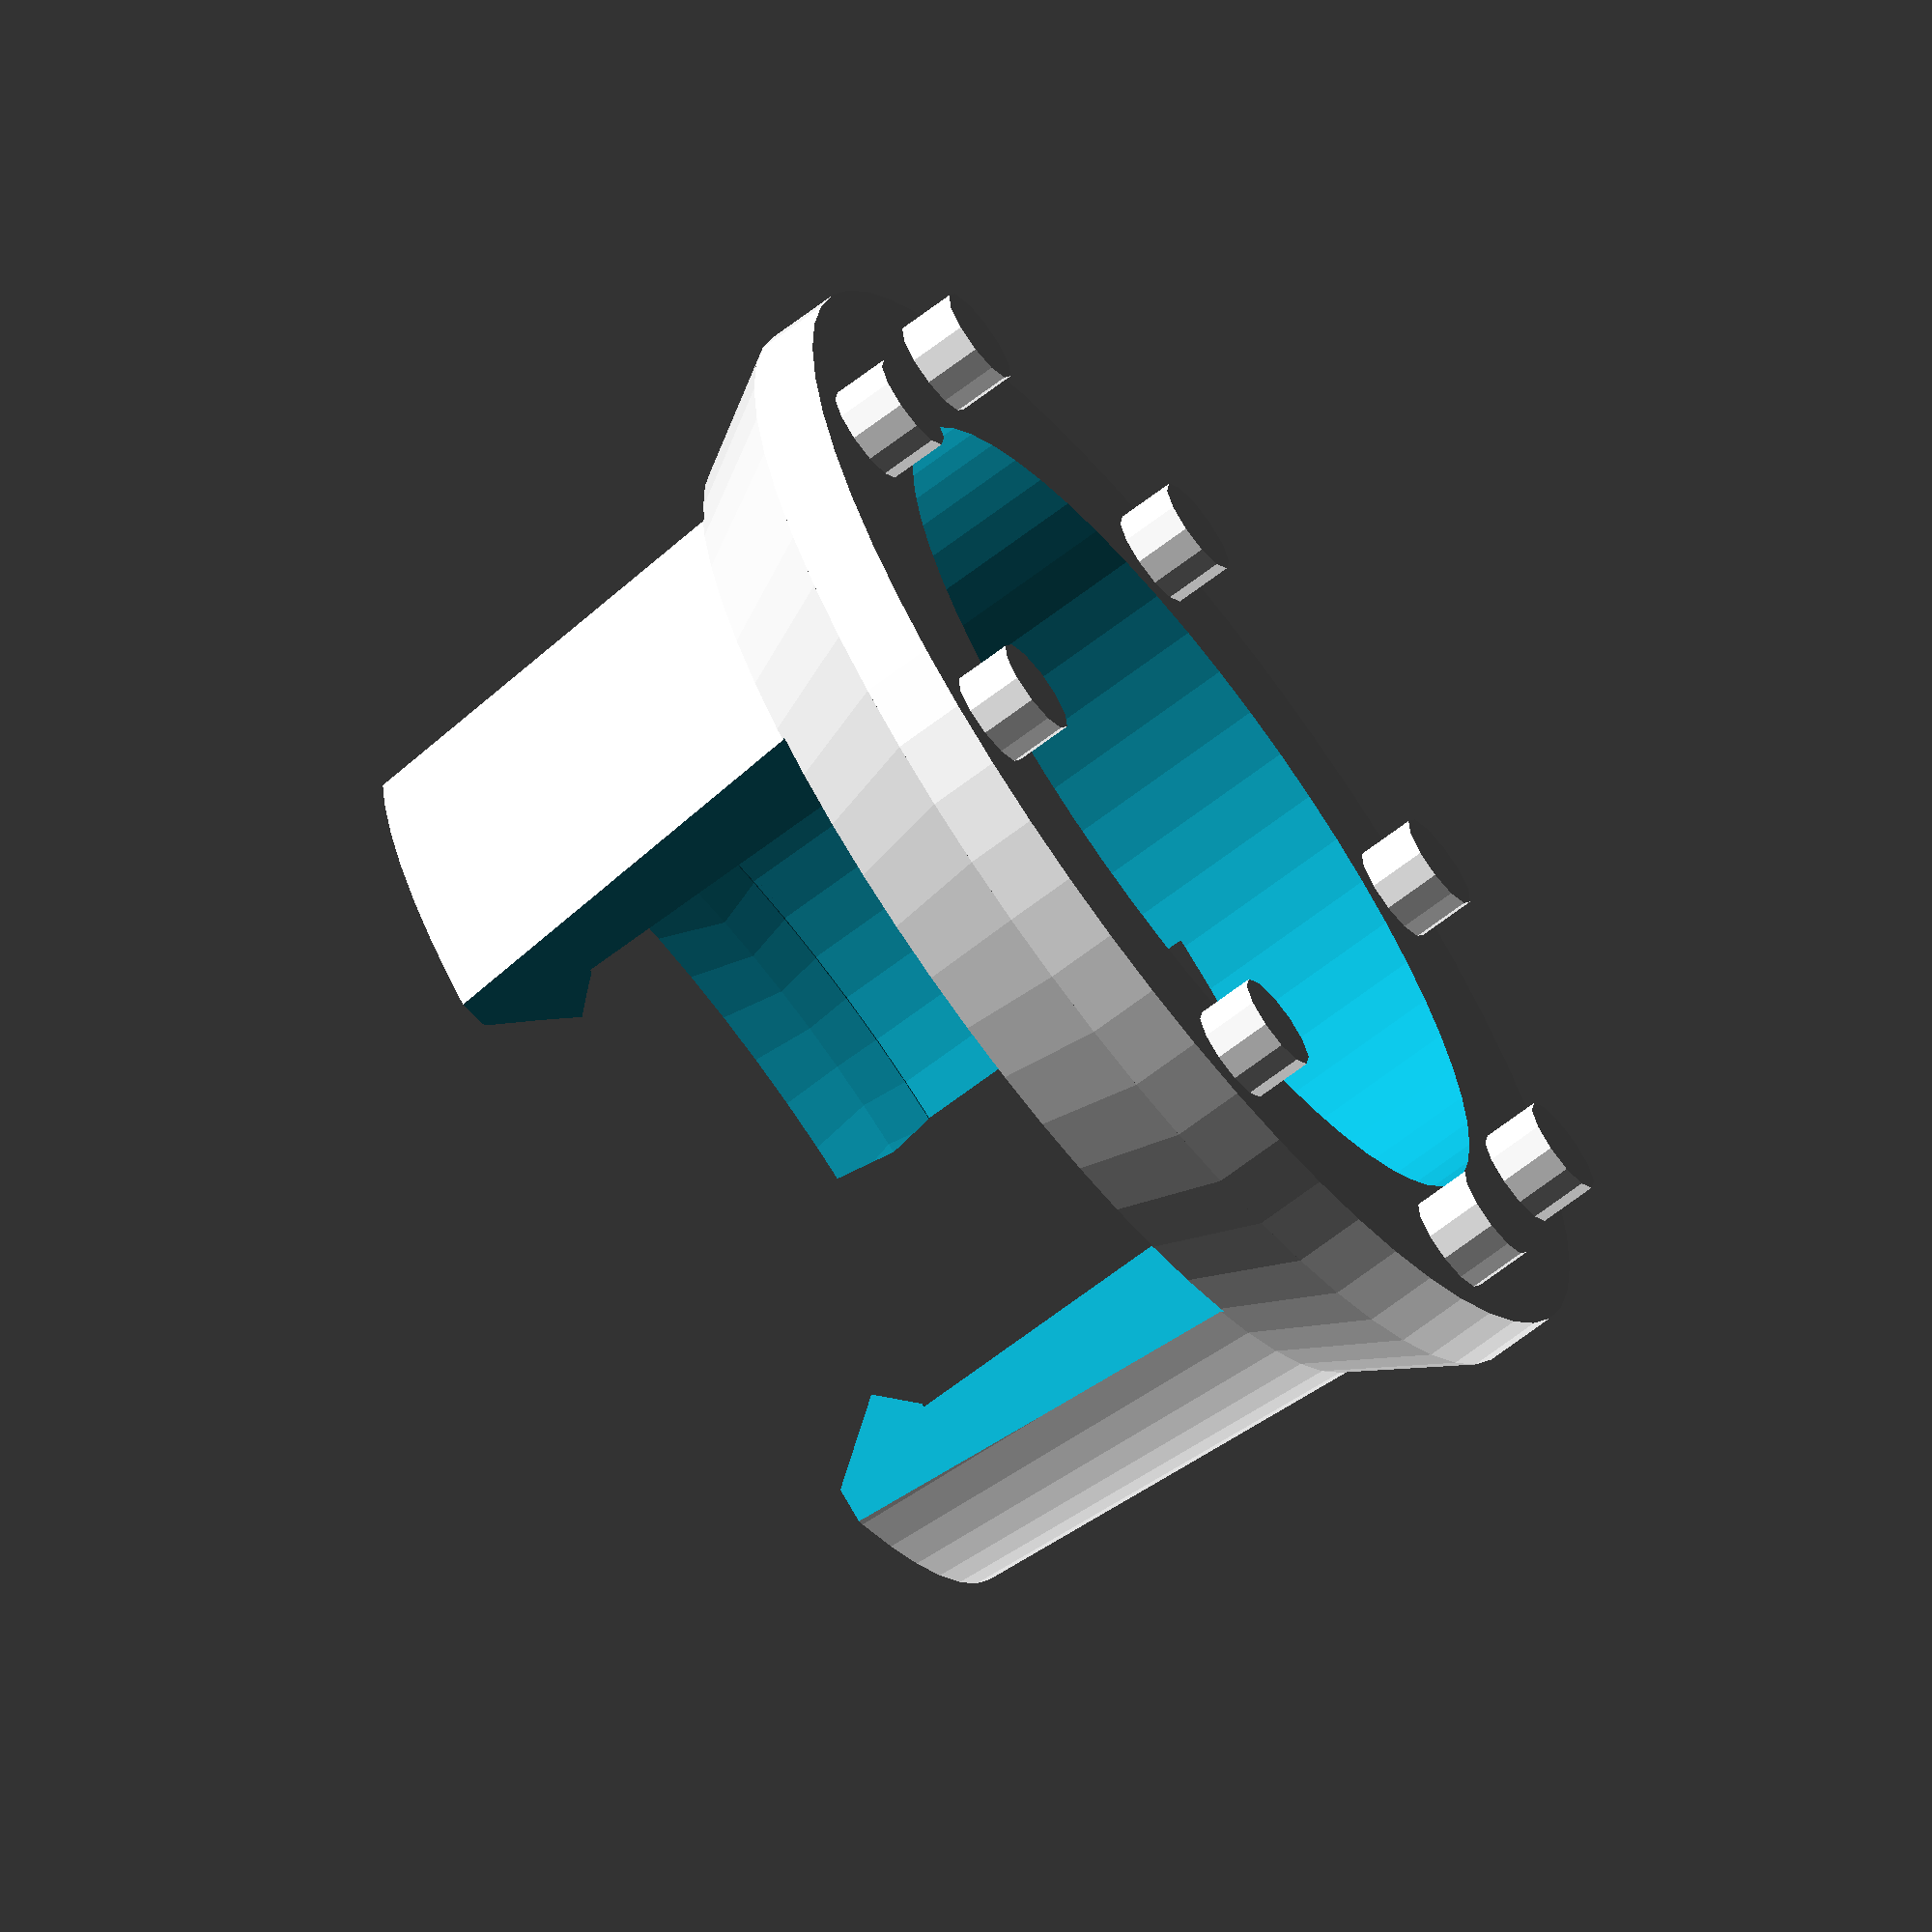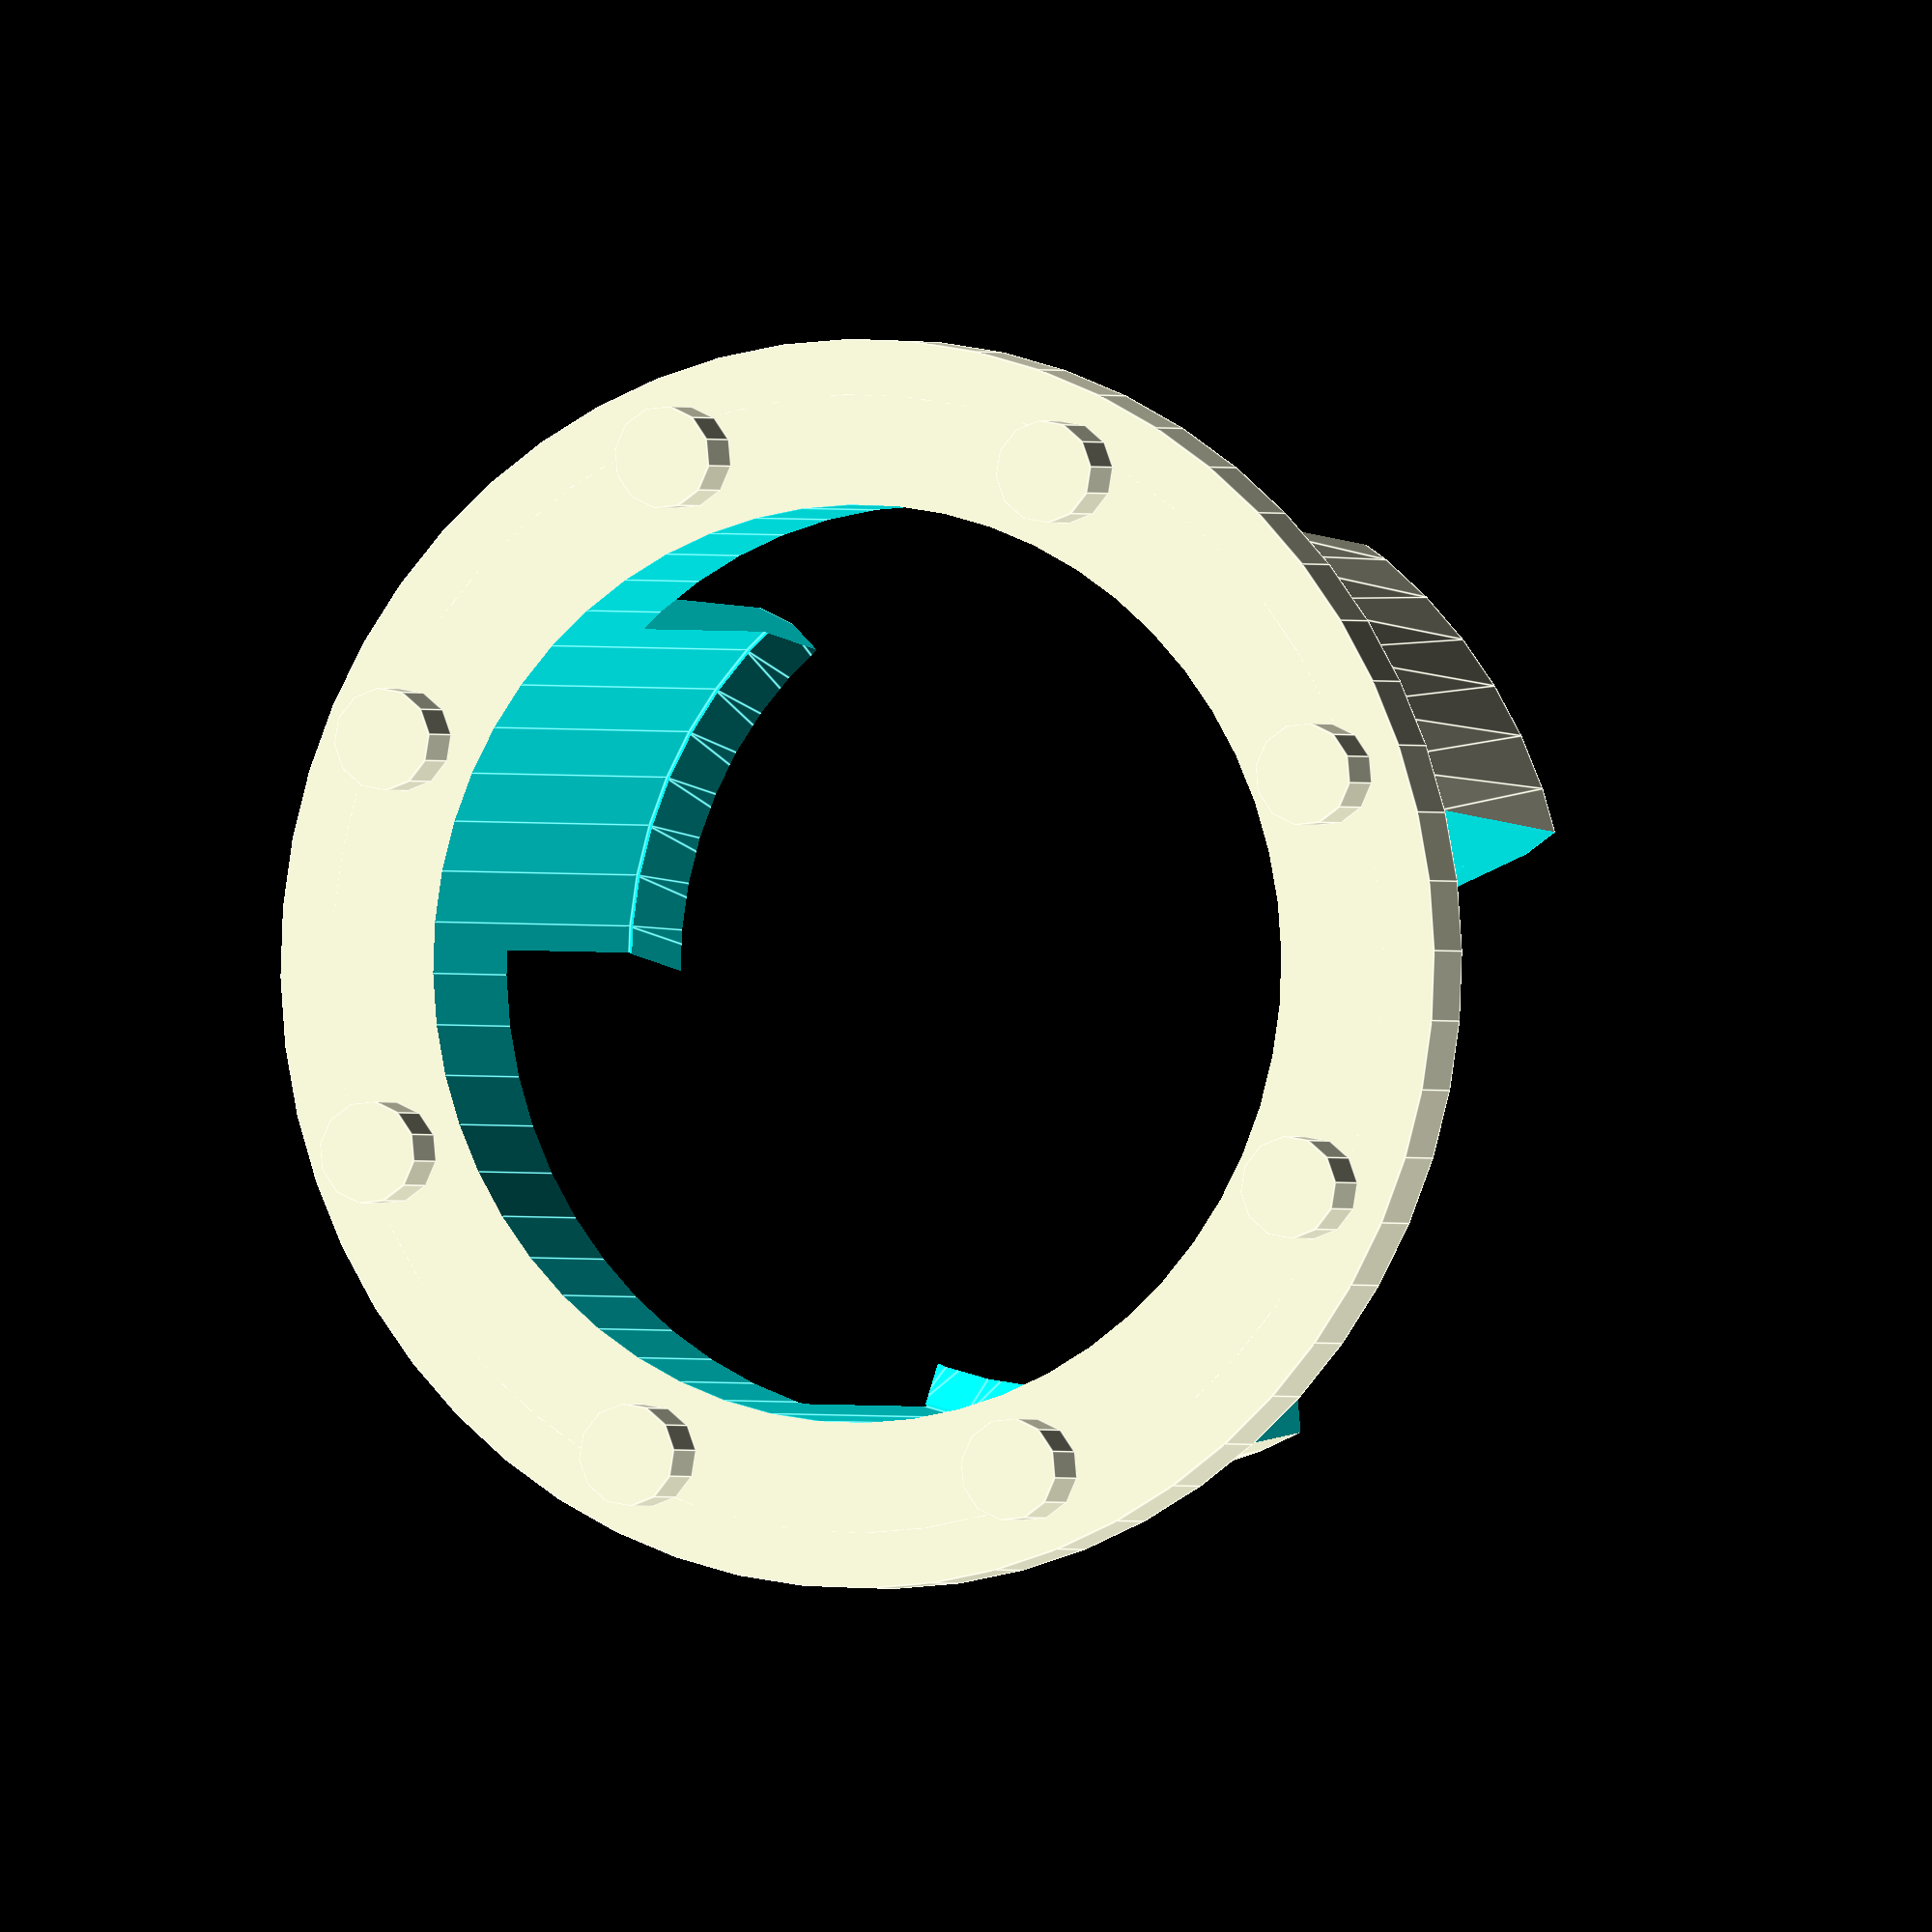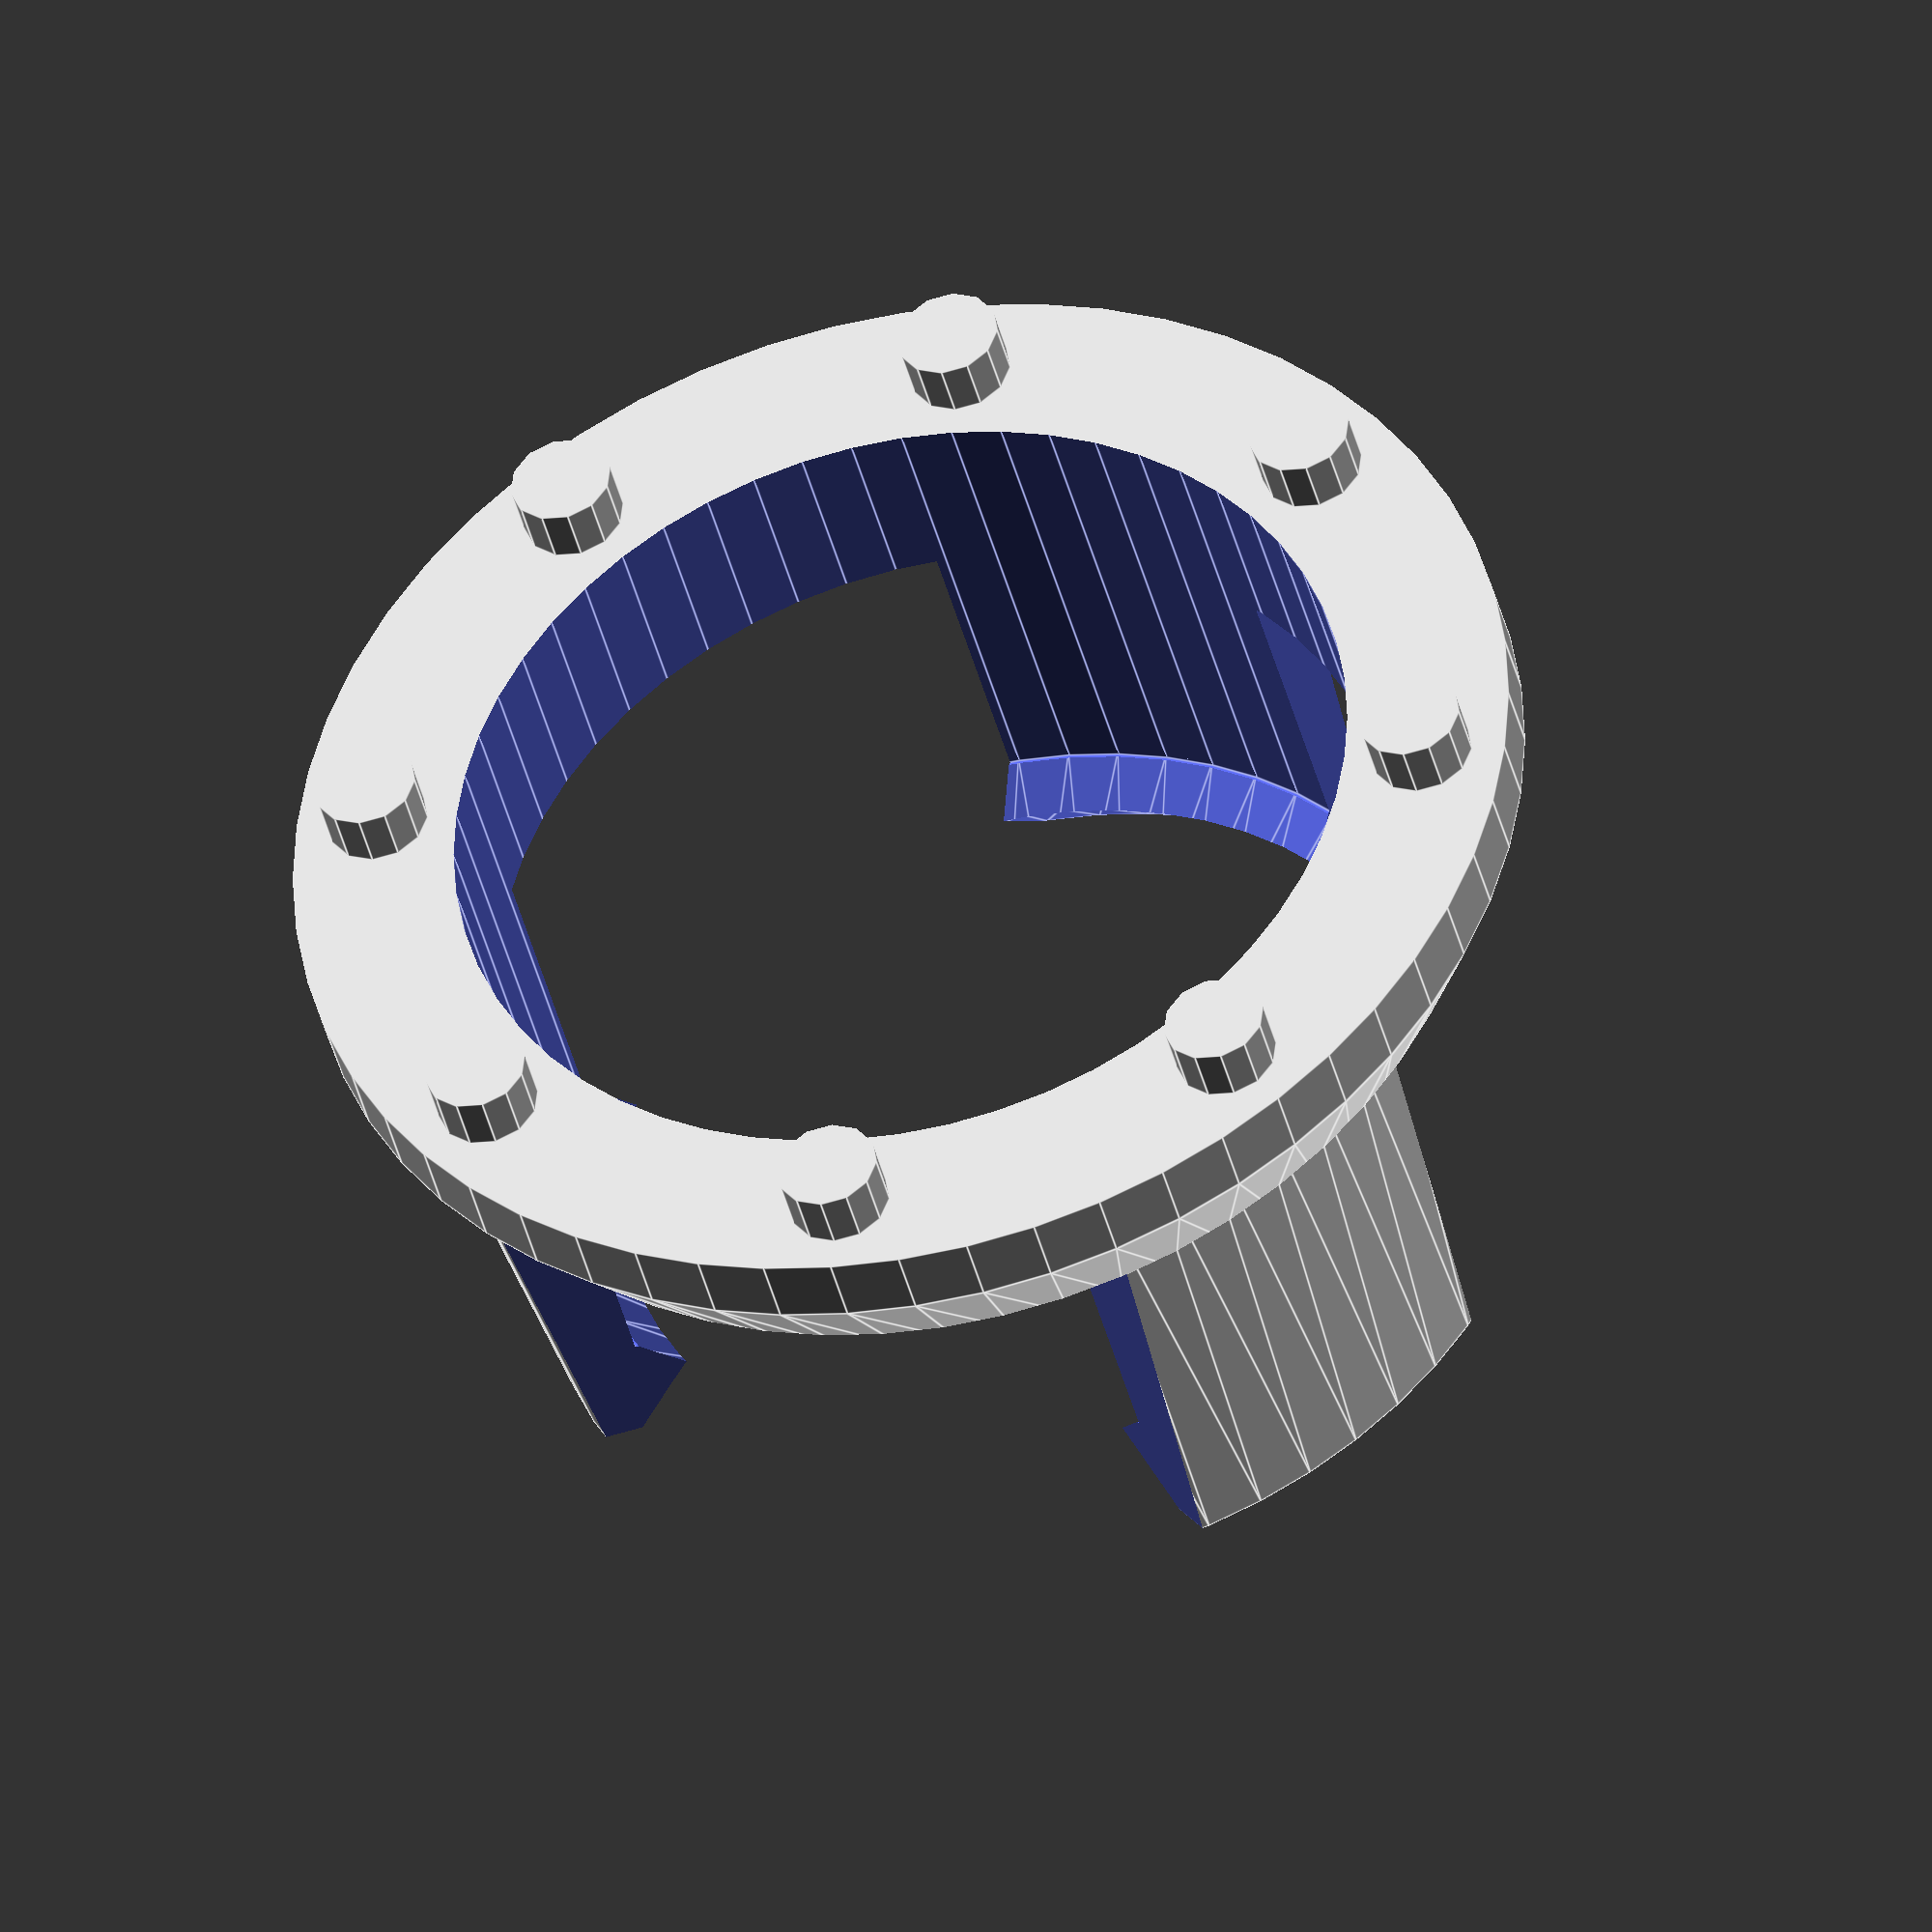
<openscad>
//
// kr_defl_insert.scad
// The core insert for a deflector for a Kuhn-Rikon pressure cooker
//
// Even the original factory parts had a lifetime about 10 years, but
// the replacements of 2018 and later break after a very short time.
// This print isn't going to be amazingly durable either,  but at
// least it's not $18+shipping+tax. And it may actually be better
// than the garbage-level official replacements.
//
// Because a super-heated steam (> 100 C) exits the pressure cooker,
// it is paramount to use a heat-resistant material. ABS is the
// very minimum that you might want to use.
//
// Printing with a brim is recommended.
//
// The originals have a decorative ring on top. We made studs taller
// than necessary, in order to ease with attachment without that ring.
// They can be truncated easily.
//

$fn = 56;

main_height = 17.0;
inside_dia = 25.0;   // Diameter of the main hole in the center
flange_dia = 34.0;   // Diameter of the base that faces the deflector
petal_width = 9.6;

module outer_mold () {

    // The main cylinder, which forms the petals.
    cylinder(main_height, (inside_dia + 3)/2, (inside_dia + 6.0)/2);

    // Base of the flange
    translate([0, 0, main_height - 2.0])
       cylinder(2.0, flange_dia/2, flange_dia/2);
    // Slope of the flange
    translate([0, 0, main_height - 7.0])
       cylinder(5.0, (inside_dia + 3)/2, flange_dia/2);

    // Attachment studs
    // Of the 8 holes in the deflector, 4 are smaller and 4 are larger.
    // However they all appear to be at the same distance from the center
    // and the pegs of the factory part seems to be the same.
    for (phi = [0 : 45 : 360]) {
        rotate(phi, [0,0,1])
            translate([inside_dia/2 + 2.2, 0, main_height])
                cylinder(1.6, 1.4, 1.4, $fn=12);
    }
}

module petal_cut () {

    // We use the same 3 petals as the factory part. Some of the steam
    // outlets get between petals and/or are overlapped by them.
    // Nothing can be done about it, except leaving large gaps.

    for (phi = [0 : 120 : 360]) {
        rotate(phi, [0,0,1]) {
            // We have 2 cut cubes that make sides of petal parallel.

            cut_cube_y = 10;
            cut_cube_z = main_height - 5.2;

            translate([0, petal_width/2, -0.1])
                cube([15, cut_cube_y, cut_cube_z + 0.1]);
            translate([0, (cut_cube_y + petal_width/2)*-1, -0.1])
                cube([15, cut_cube_y, cut_cube_z + 0.1]);
        }
    }
}

// The center hole is an exact cylinder, but we also use it in order
// to form the ridges that get into a groove on the body of the valve.
module center_hole () {

    intf_h = 3.3;

    translate([0, 0, intf_h-0.1])
        cylinder(main_height+0.2-intf_h, inside_dia/2, inside_dia/2);

    // The hourglass shape creates the circular ridge.
    translate([0, 0, 0])
        cylinder(intf_h, (inside_dia-6.0)/2, inside_dia/2);
    translate([0, 0, -0.1])
        cylinder(intf_h+0.1, (inside_dia+1.2)/2, (inside_dia-4.0)/2);
}

module the_insert () {
    difference () {
        outer_mold();

        center_hole();

        // Gaps between petals
        petal_cut();
    }
}

the_insert();

</openscad>
<views>
elev=68.2 azim=38.0 roll=307.3 proj=o view=wireframe
elev=180.5 azim=24.7 roll=157.4 proj=o view=edges
elev=220.8 azim=231.6 roll=166.6 proj=o view=edges
</views>
